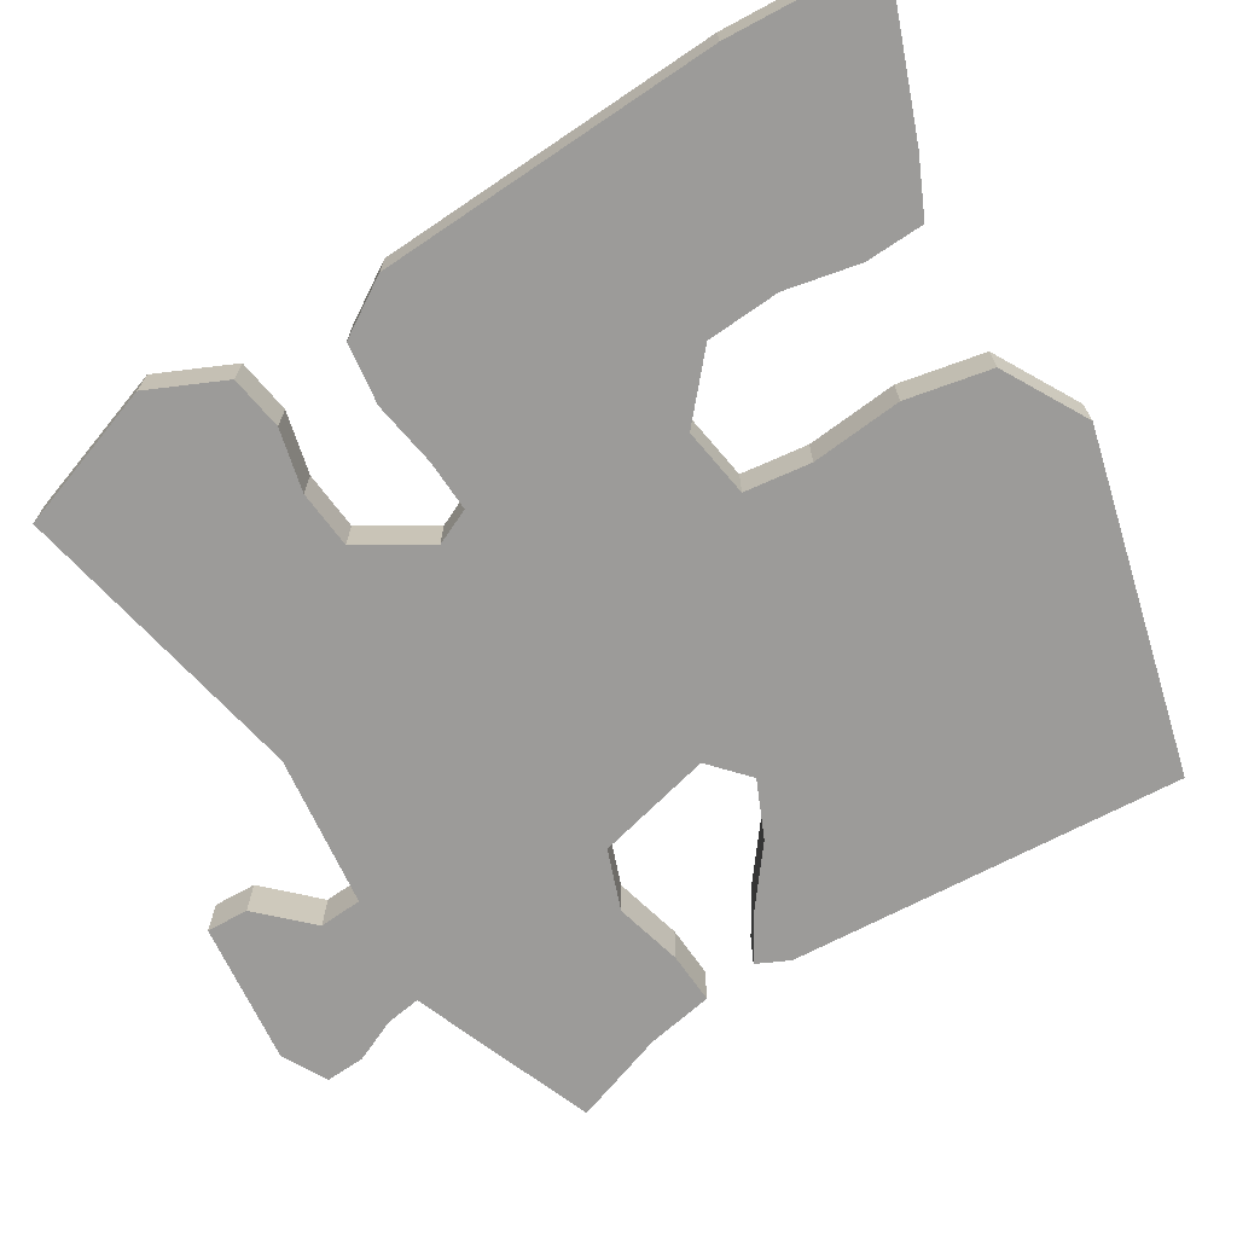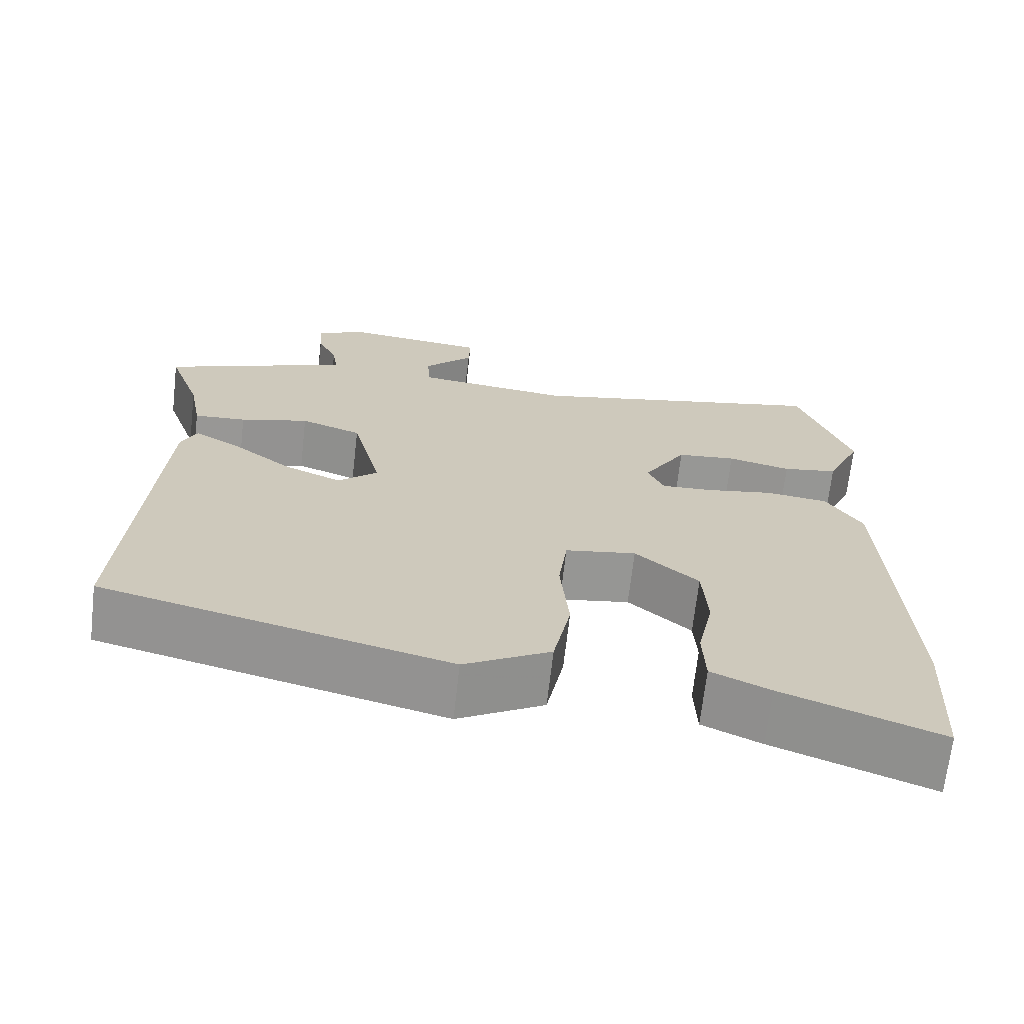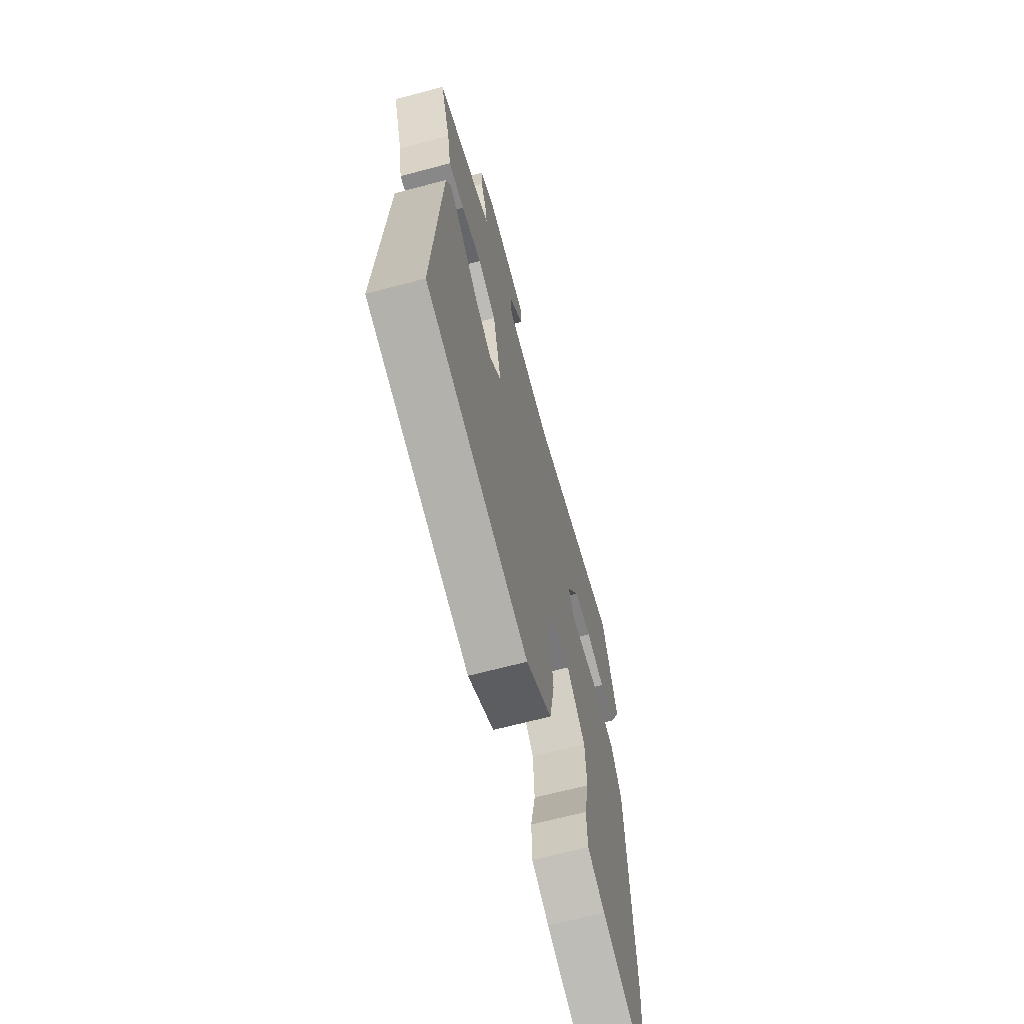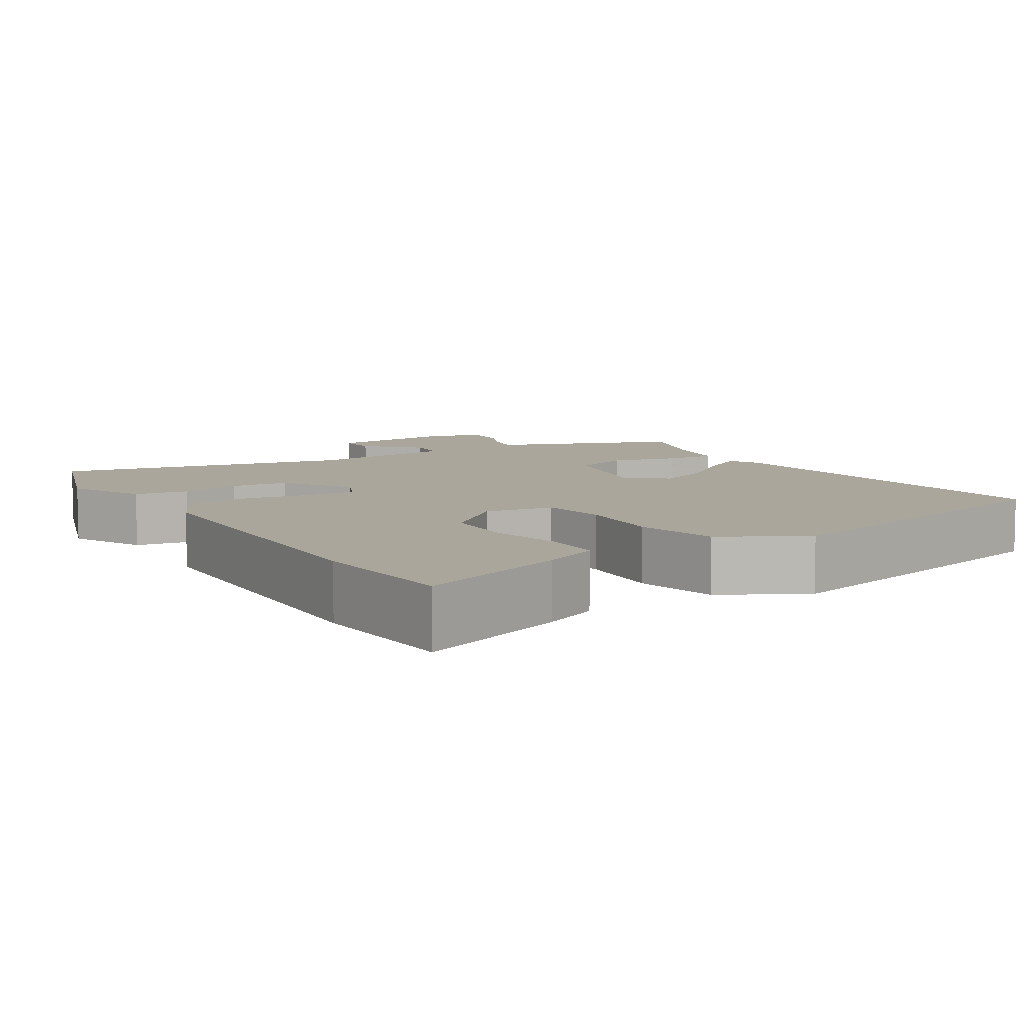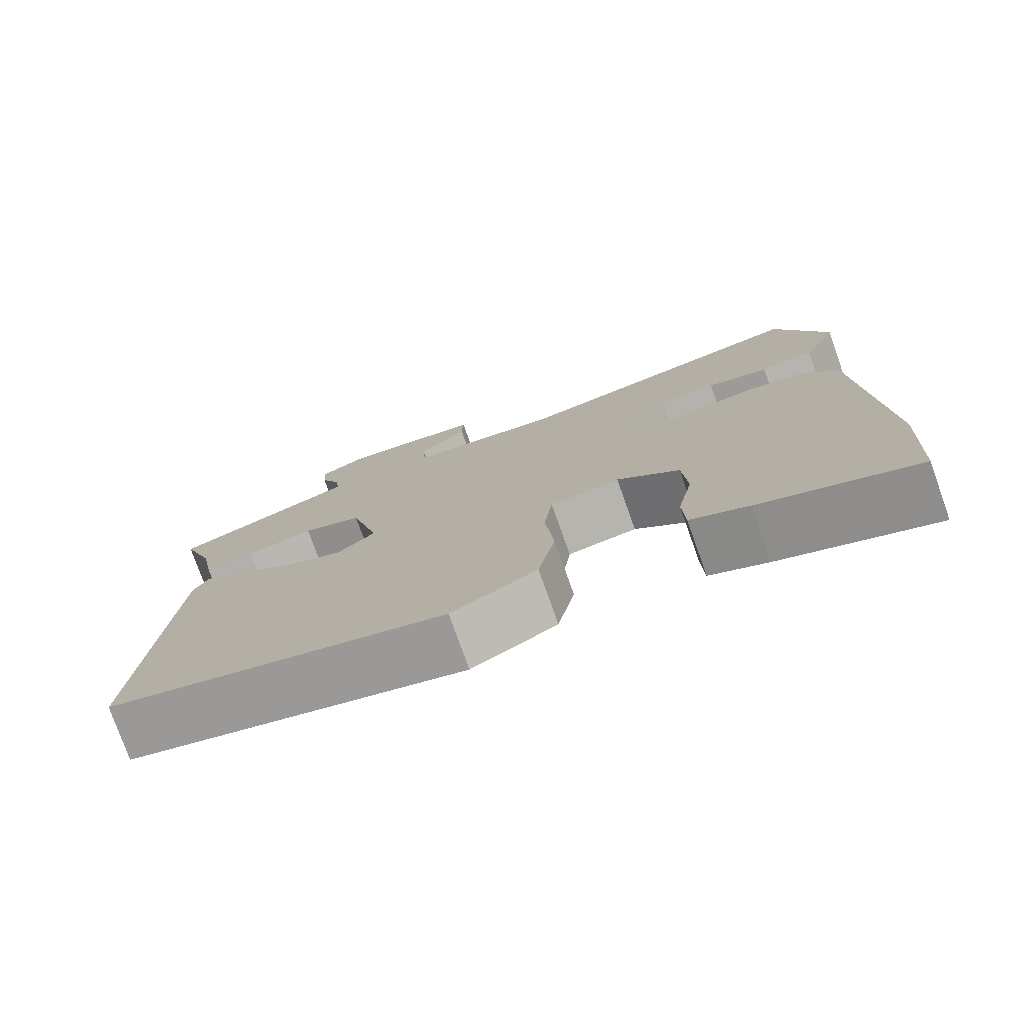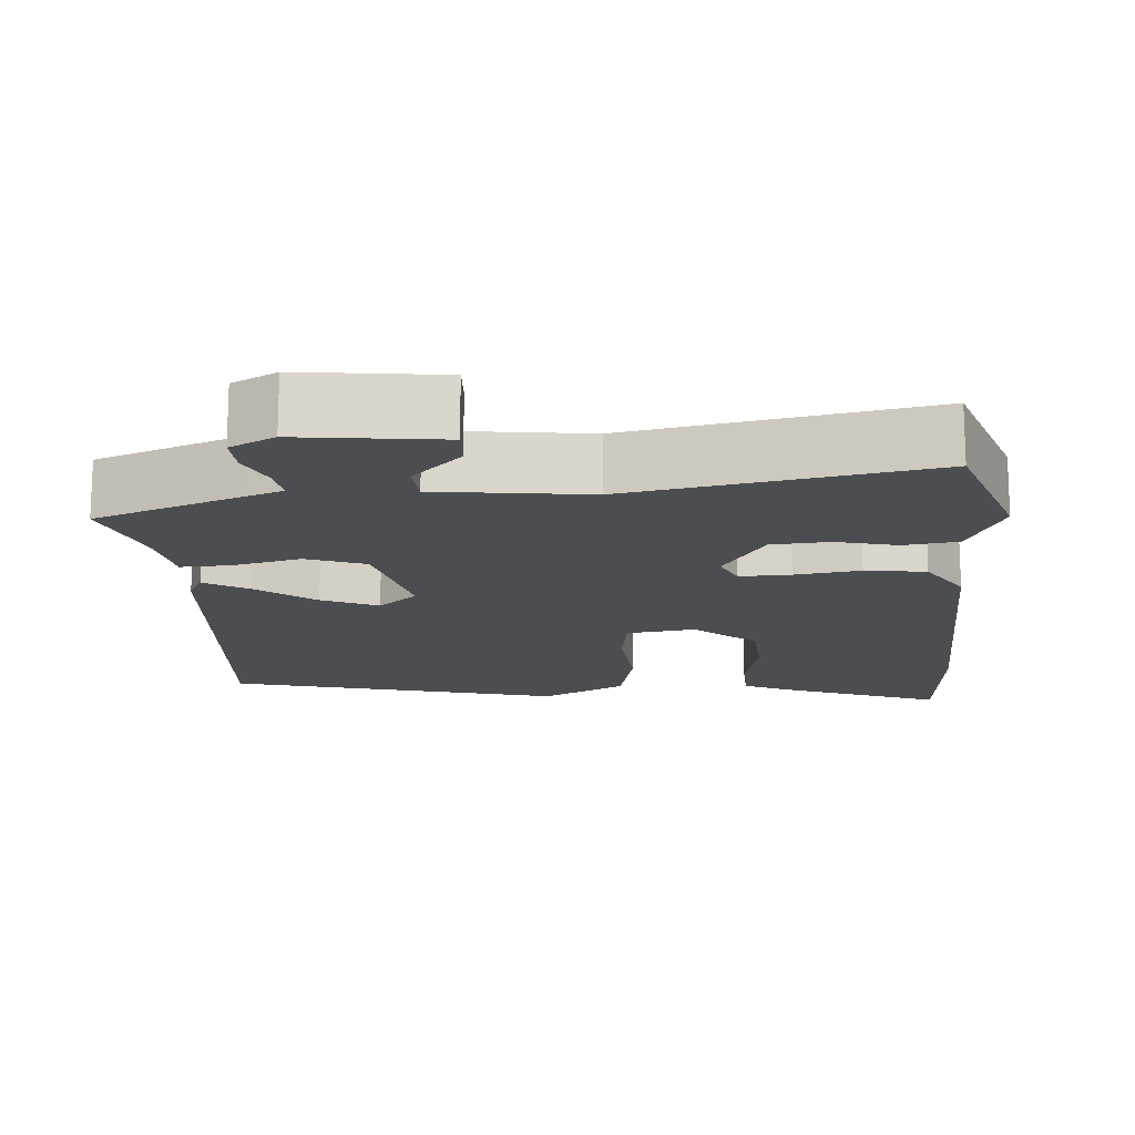
<metadata>
{"format":"obj","ext":"obj","renderer":"f3d","projection":"perspective","resolution":1024,"background":"white","views":[{"elev":-69.9,"azim":121.4,"up":"+Y"},{"elev":-68.3,"azim":-6.5,"up":"+Z"},{"elev":-65.9,"azim":-75.0,"up":"+Z"},{"elev":8.0,"azim":147.8,"up":"+Y"},{"elev":-77.3,"azim":19.6,"up":"+Z"},{"elev":-15.6,"azim":3.5,"up":"+Y"}]}
</metadata>
<code>
v -0.504 0.07 -0.431
v -0.471 0.07 0.077
v -0.451 0.07 0.119
v -0.394 0.07 0.085
v -0.318 0.07 0.026
v -0.245 0.07 -0.006
v -0.195 0.07 0.039
v -0.232 0.07 0.189
v -0.309 0.07 0.217
v -0.396 0.07 0.194
v -0.462 0.07 0.19
v -0.478 0.07 0.276
v -0.52 0.07 0.395
v -0.333 0.07 0.468
v -0.283 0.07 0.487
v -0.29 0.07 0.532
v -0.315 0.07 0.587
v -0.318 0.07 0.638
v -0.26 0.07 0.669
v -0.076 0.07 0.649
v -0.078 0.07 0.595
v -0.141 0.07 0.53
v -0.137 0.07 0.475
v 0.06 0.07 0.452
v 0.446 0.07 0.53
v 0.512 0.07 0.342
v 0.467 0.07 0.243
v 0.397 0.07 0.232
v 0.317 0.07 0.251
v 0.242 0.07 0.244
v 0.187 0.07 0.153
v 0.208 0.07 0.107
v 0.274 0.07 0.11
v 0.359 0.07 0.124
v 0.438 0.07 0.114
v 0.484 0.07 0.041
v 0.505 0.07 -0.401
v 0.494 0.07 -0.6
v 0.296 0.07 -0.525
v 0.222 0.07 -0.491
v 0.219 0.07 -0.415
v 0.239 0.07 -0.319
v 0.233 0.07 -0.224
v 0.153 0.07 -0.154
v 0.063 0.07 -0.168
v 0.052 0.07 -0.254
v 0.063 0.07 -0.371
v 0.041 0.07 -0.481
v -0.068 0.07 -0.542
v -0.504 0 -0.431
v -0.471 0 0.077
v -0.451 0 0.119
v -0.394 0 0.085
v -0.318 0 0.026
v -0.245 0 -0.006
v -0.195 0 0.039
v -0.232 0 0.189
v -0.309 0 0.217
v -0.396 0 0.194
v -0.462 0 0.19
v -0.478 0 0.276
v -0.52 0 0.395
v -0.333 0 0.468
v -0.283 0 0.487
v -0.29 0 0.532
v -0.315 0 0.587
v -0.318 0 0.638
v -0.26 0 0.669
v -0.076 0 0.649
v -0.078 0 0.595
v -0.141 0 0.53
v -0.137 0 0.475
v 0.06 0 0.452
v 0.446 0 0.53
v 0.512 0 0.342
v 0.467 0 0.243
v 0.397 0 0.232
v 0.317 0 0.251
v 0.242 0 0.244
v 0.187 0 0.153
v 0.208 0 0.107
v 0.274 0 0.11
v 0.359 0 0.124
v 0.438 0 0.114
v 0.484 0 0.041
v 0.505 0 -0.401
v 0.494 0 -0.6
v 0.296 0 -0.525
v 0.222 0 -0.491
v 0.219 0 -0.415
v 0.239 0 -0.319
v 0.233 0 -0.224
v 0.153 0 -0.154
v 0.063 0 -0.168
v 0.052 0 -0.254
v 0.063 0 -0.371
v 0.041 0 -0.481
v -0.068 0 -0.542
f 1 2 3
f 49 1 3
f 48 49 3
f 47 48 3
f 46 47 3
f 40 41 42
f 39 40 42
f 38 39 42
f 37 38 42
f 36 37 42
f 35 36 42
f 34 35 42
f 33 34 42 43
f 32 33 43 44
f 27 28 29
f 26 27 29
f 25 26 29
f 24 25 29
f 23 24 29 30
f 20 21 22
f 19 20 22
f 18 19 22
f 17 18 22
f 16 17 22
f 15 16 22 23
f 23 30 31
f 15 23 31
f 14 15 31
f 13 14 31
f 12 13 31
f 9 10 11 12
f 3 4 5
f 46 3 5
f 45 46 5 6
f 45 6 7
f 44 45 7
f 32 44 7
f 9 12 31 32
f 8 9 32
f 7 8 32
f 52 51 50
f 52 50 98
f 52 98 97
f 52 97 96
f 52 96 95
f 91 90 89
f 91 89 88
f 91 88 87
f 91 87 86
f 91 86 85
f 91 85 84
f 91 84 83
f 92 91 83 82
f 93 92 82 81
f 78 77 76
f 78 76 75
f 78 75 74
f 78 74 73
f 79 78 73 72
f 71 70 69
f 71 69 68
f 71 68 67
f 71 67 66
f 71 66 65
f 72 71 65 64
f 80 79 72
f 80 72 64
f 80 64 63
f 80 63 62
f 80 62 61
f 61 60 59 58
f 54 53 52
f 54 52 95
f 55 54 95 94
f 56 55 94
f 56 94 93
f 56 93 81
f 81 80 61 58
f 81 58 57
f 81 57 56
f 1 50 51 2
f 2 51 52 3
f 3 52 53 4
f 4 53 54 5
f 5 54 55 6
f 6 55 56 7
f 7 56 57 8
f 8 57 58 9
f 9 58 59 10
f 10 59 60 11
f 11 60 61 12
f 12 61 62 13
f 13 62 63 14
f 14 63 64 15
f 15 64 65 16
f 16 65 66 17
f 17 66 67 18
f 18 67 68 19
f 19 68 69 20
f 20 69 70 21
f 21 70 71 22
f 22 71 72 23
f 23 72 73 24
f 24 73 74 25
f 25 74 75 26
f 26 75 76 27
f 27 76 77 28
f 28 77 78 29
f 29 78 79 30
f 30 79 80 31
f 31 80 81 32
f 32 81 82 33
f 33 82 83 34
f 34 83 84 35
f 35 84 85 36
f 36 85 86 37
f 37 86 87 38
f 38 87 88 39
f 39 88 89 40
f 40 89 90 41
f 41 90 91 42
f 42 91 92 43
f 43 92 93 44
f 44 93 94 45
f 45 94 95 46
f 46 95 96 47
f 47 96 97 48
f 48 97 98 49
f 49 98 50 1

</code>
